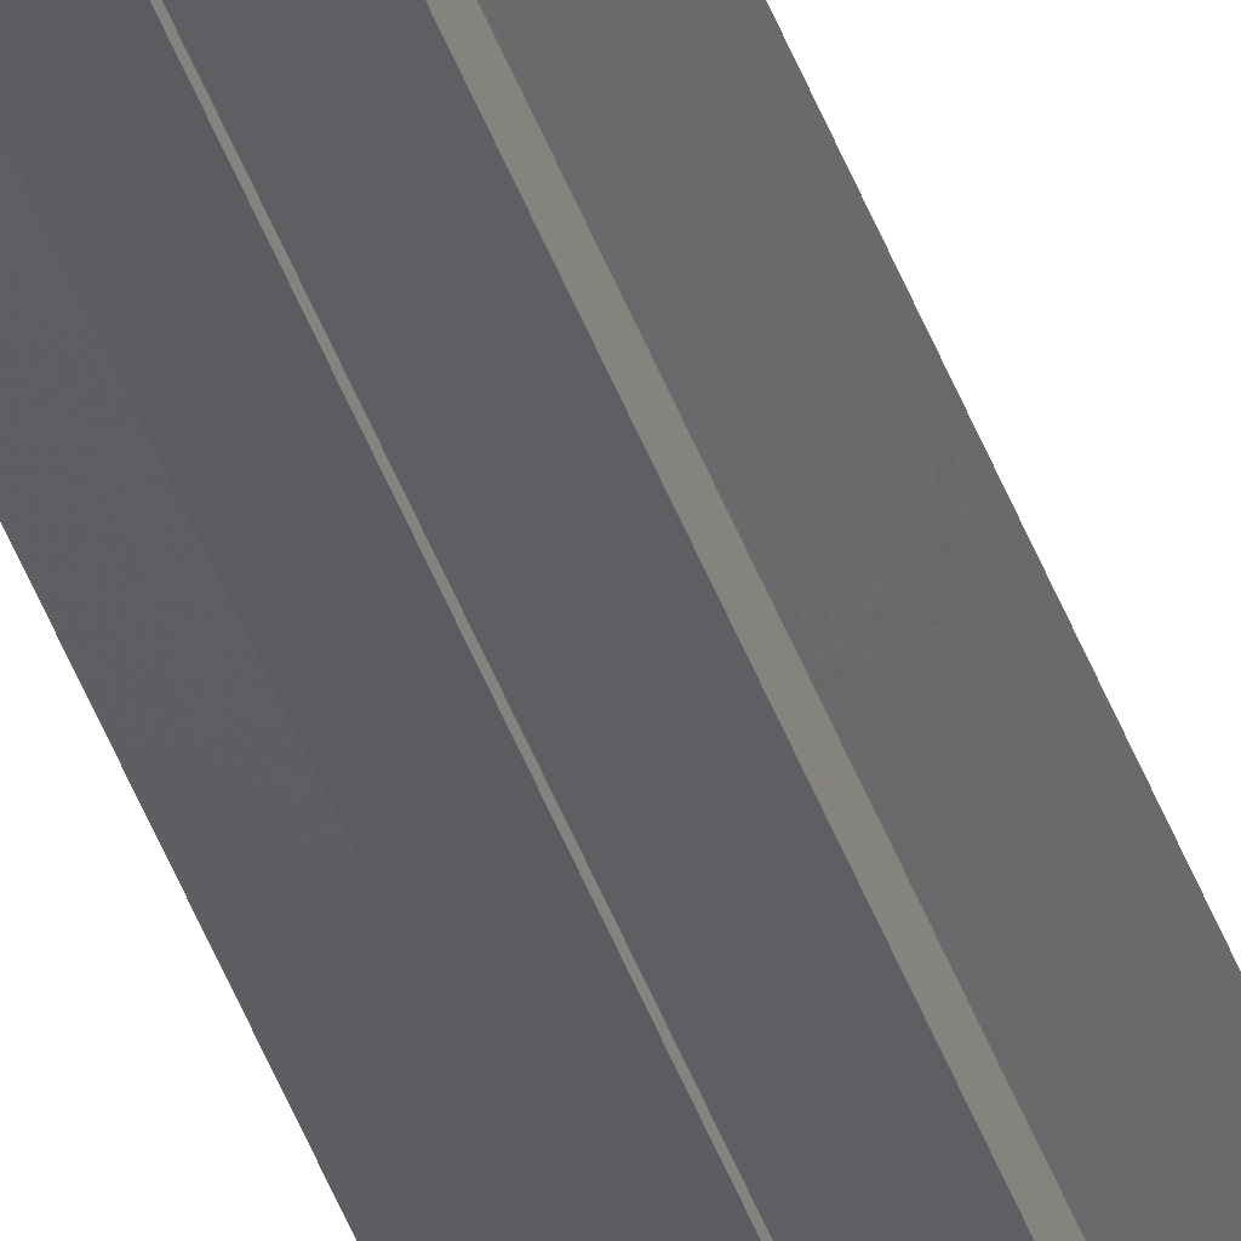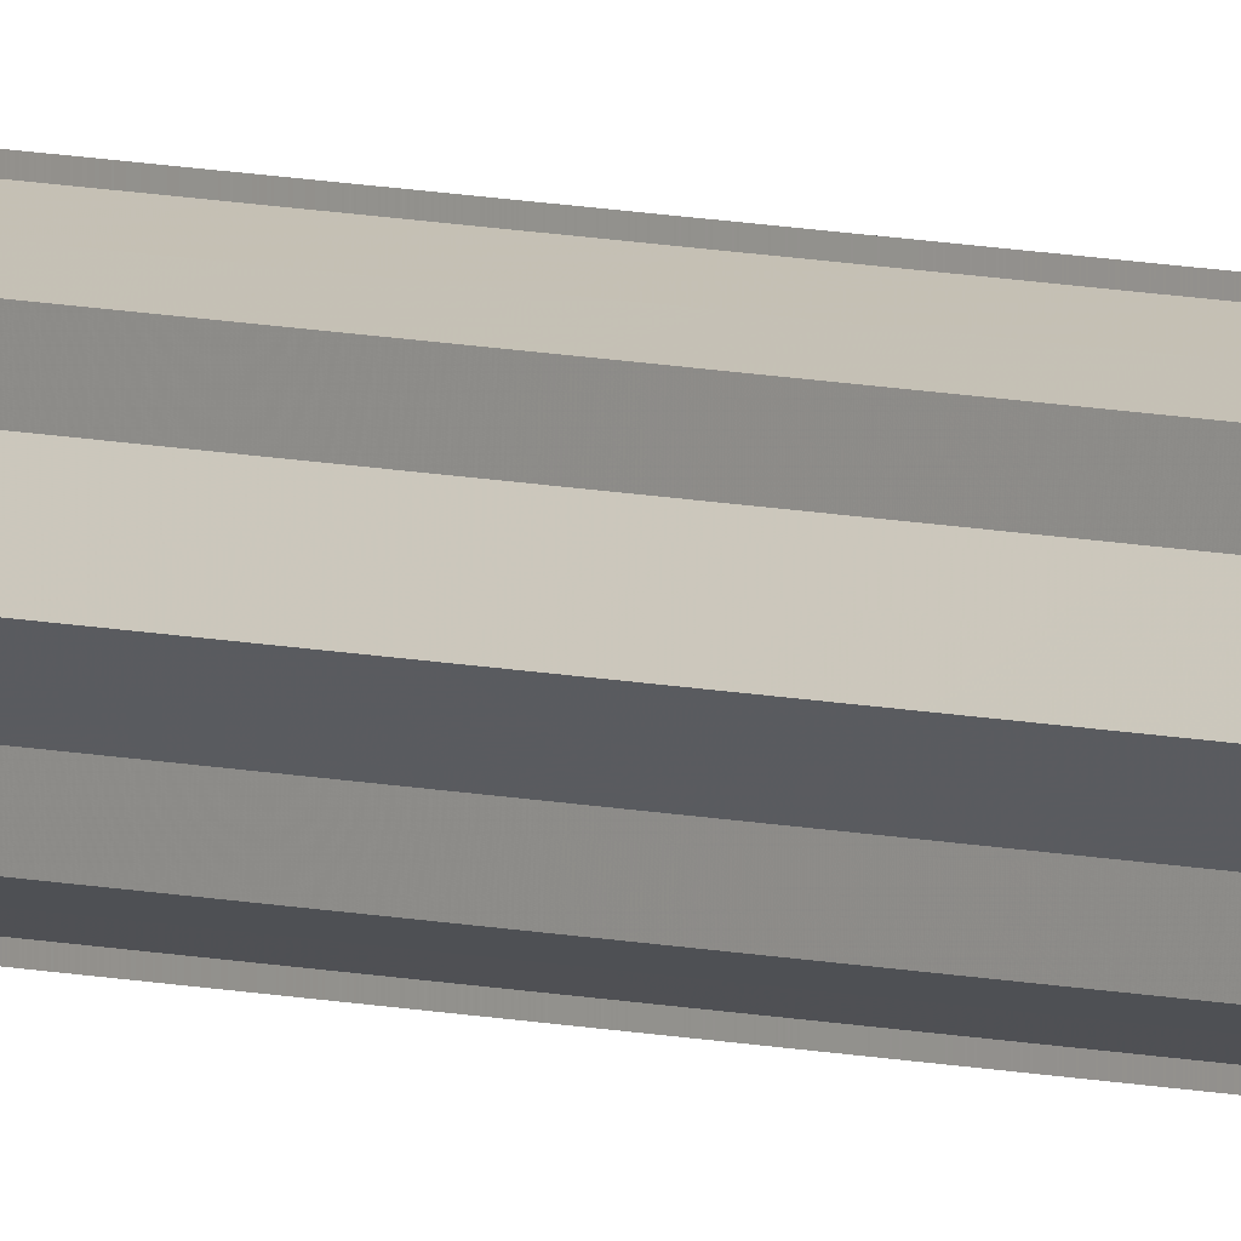
<metadata>
{"format":"obj","ext":"obj","renderer":"f3d","projection":"perspective","resolution":1024,"background":"white","views":[{"elev":-37.6,"azim":16.7,"up":"+Z"},{"elev":5.3,"azim":137.7,"up":"+Z"}]}
</metadata>
<code>
o 4090
v 2205 1862 19.07
v 2205 1862 19.06
v 2205 1866 19.07
v 2205 1862 19.06
v 2205 1866 19.06
v 2205 1862 19.05
v 2205 1866 19.06
v 2205 1862 19.06
v 2205 1866 19.06
v 2205 1862 19.06
v 2205 1866 19.06
v 2205 1862 19.05
v 2205 1866 19.05
v 2205 1862 19.05
v 2205 1866 19.05
v 2205 1862 19.05
v 2205 1866 19.05
v 2205 1862 19.07
v 2205 1862 19.05
v 2205 1862 19.06
v 2205 1862 19.06
v 2205 1862 19.07
v 2205 1862 19.08
v 2205 1862 19.08
v 2205 1862 19.09
v 2205 1862 19.09
v 2205 1866 19.09
v 2205 1866 19.09
v 2205 1866 19.08
v 2205 1862 19.09
v 2205 1866 19.08
v 2205 1862 19.08
v 2205 1866 19.07
v 2205 1862 19.08
v 2205 1866 19.06
v 2205 1862 19.07
v 2205 1866 19.06
v 2205 1862 19.06
v 2205 1866 19.05
v 2205 1862 19.06
v 2205 1866 19.05
v 2205 1862 19.05
v 2205 1862 19.05
v 2205 1862 19.05
v 2205 1862 19.06
v 2205 1866 19.05
v 2205 1862 19.06
v 2205 1866 19.06
v 2205 1862 19.07
v 2205 1866 19.06
v 2205 1862 19.08
v 2205 1866 19.07
v 2205 1862 19.08
v 2205 1866 19.08
v 2205 1862 19.09
v 2205 1866 19.08
v 2205 1862 19.09
v 2205 1866 19.09
v 2205 1862 19.09
v 2205 1862 19.09
v 2205 1866 19.09
v 2205 1866 19.09
v 2205 1866 19.09
v 2205 1862 19.09
v 2205 1862 19.08
v 2205 1862 19.08
v 2205 1866 19.08
v 2205 1862 19.07
v 2205 1866 19.08
v 2205 1866 19.09
v 2205 1862 19.08
v 2205 1866 19.08
v 2205 1862 19.08
v 2205 1866 19.08
v 2205 1862 19.07
v 2205 1866 19.07
v 2205 1862 19.08
v 2205 1862 19.06
v 2205 1862 19.08
v 2205 1862 19.09
v 2205 1862 19.06
v 2205 1862 19.05
v 2205 1866 19.07
v 2205 1866 19.07
v 2205 1866 19.06
v 2205 1866 19.08
v 2205 1866 19.06
v 2205 1866 19.05
v 2205 1866 19.08
v 2205 1866 19.09
v 2205 1866 19.09
v 2205 1866 19.09
v 2205 1866 19.08
v 2205 1866 19.08
v 2205 1866 19.07
v 2205 1866 19.06
v 2205 1866 19.06
v 2205 1866 19.05
f 1 2 3
f 2 4 5
f 4 6 7
f 3 8 9
f 9 10 11
f 11 12 13
f 12 14 15
f 15 16 17
f 18 19 16
f 18 20 19
f 18 21 20
f 18 22 21
f 18 23 22
f 18 24 23
f 18 25 24
f 18 26 25
f 27 26 28
f 29 30 27
f 31 32 29
f 33 34 31
f 35 36 33
f 37 38 35
f 39 40 37
f 41 42 39
f 43 44 41
f 44 45 46
f 45 47 48
f 47 49 50
f 49 51 52
f 51 53 54
f 53 55 56
f 55 57 58
f 59 60 61
f 62 60 63
f 64 65 63
f 65 66 67
f 66 68 69
f 70 71 72
f 72 73 74
f 74 75 76
f 18 75 77
f 18 78 75
f 18 77 79
f 18 79 80
f 18 81 78
f 18 82 81
f 83 84 85
f 83 86 84
f 83 85 87
f 83 87 88
f 83 89 86
f 83 90 89
f 83 91 92
f 83 93 91
f 83 94 93
f 83 95 94
f 83 96 95
f 83 97 96
f 83 98 97
f 83 17 98

</code>
